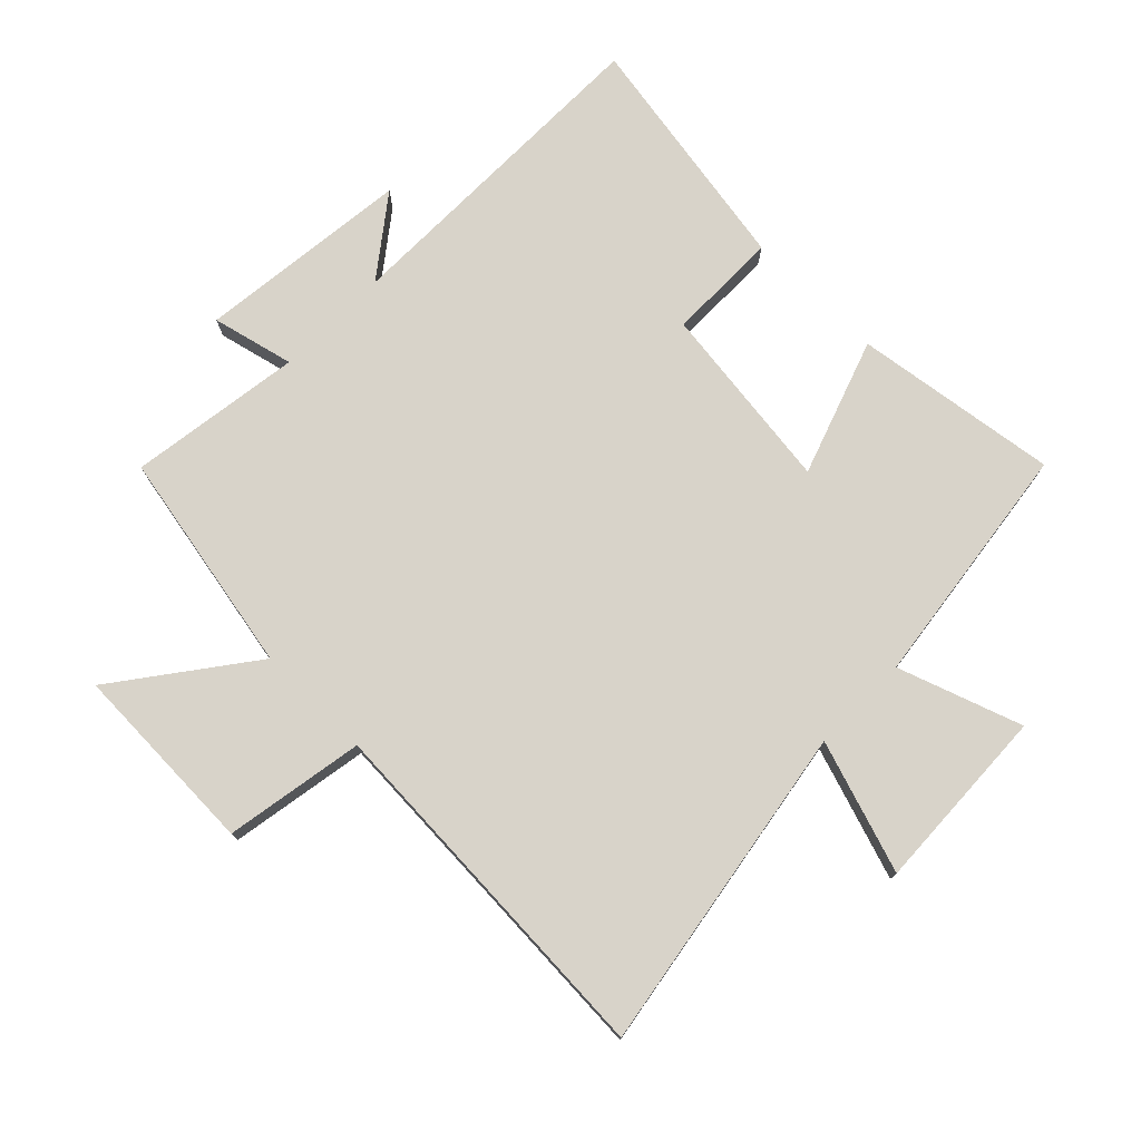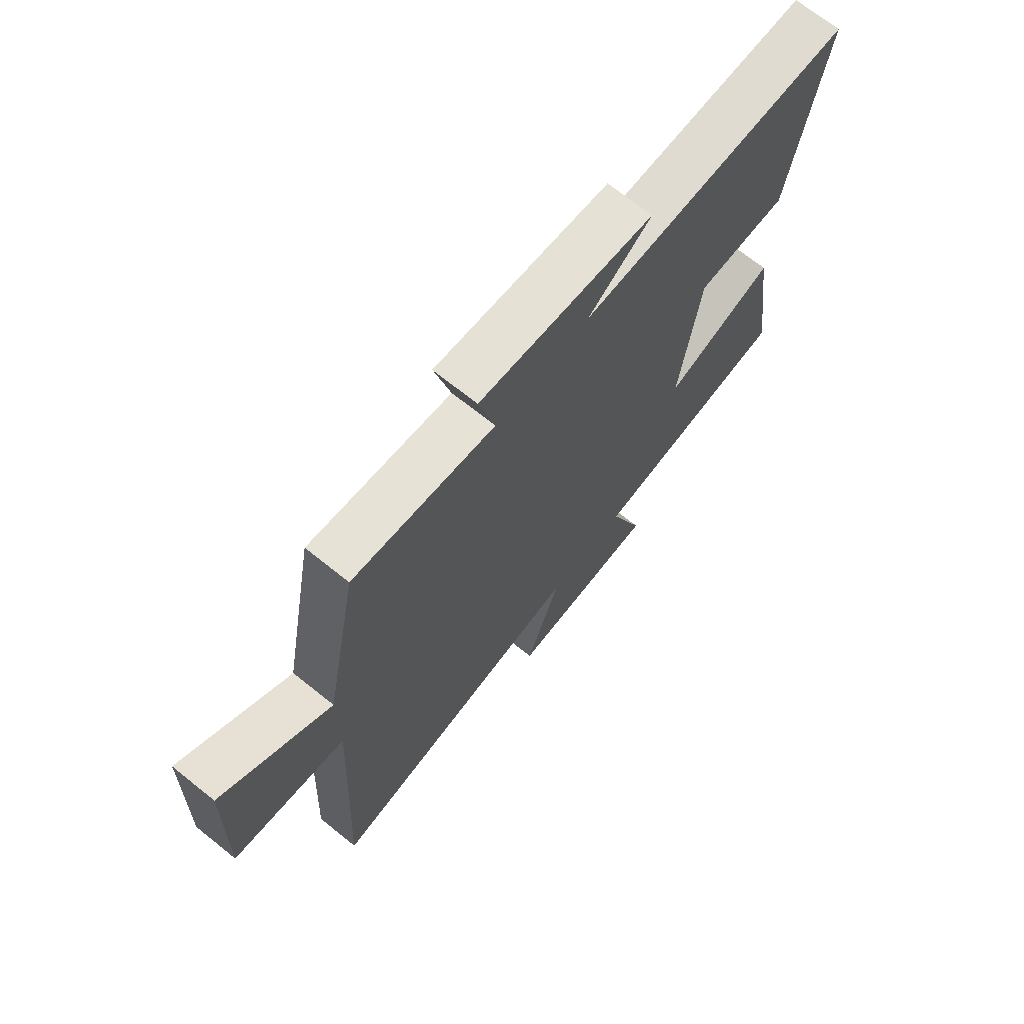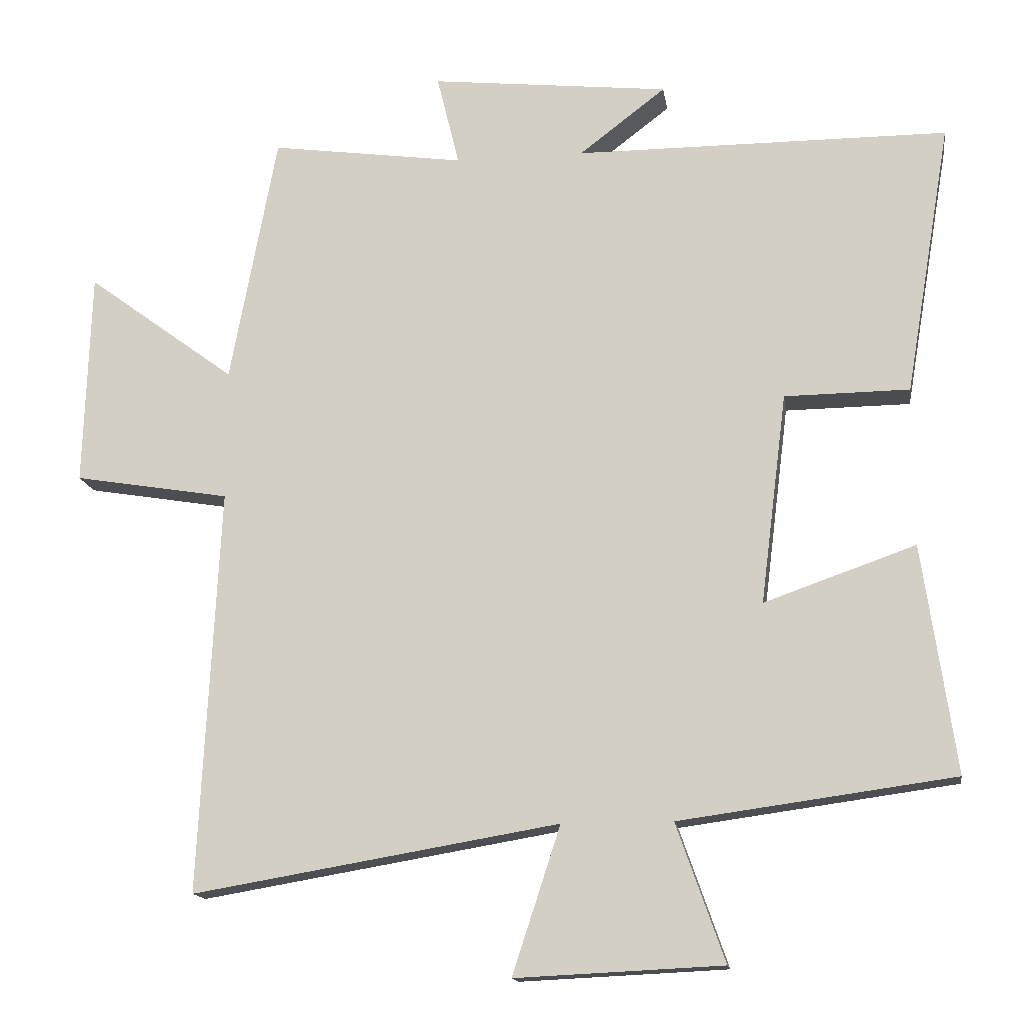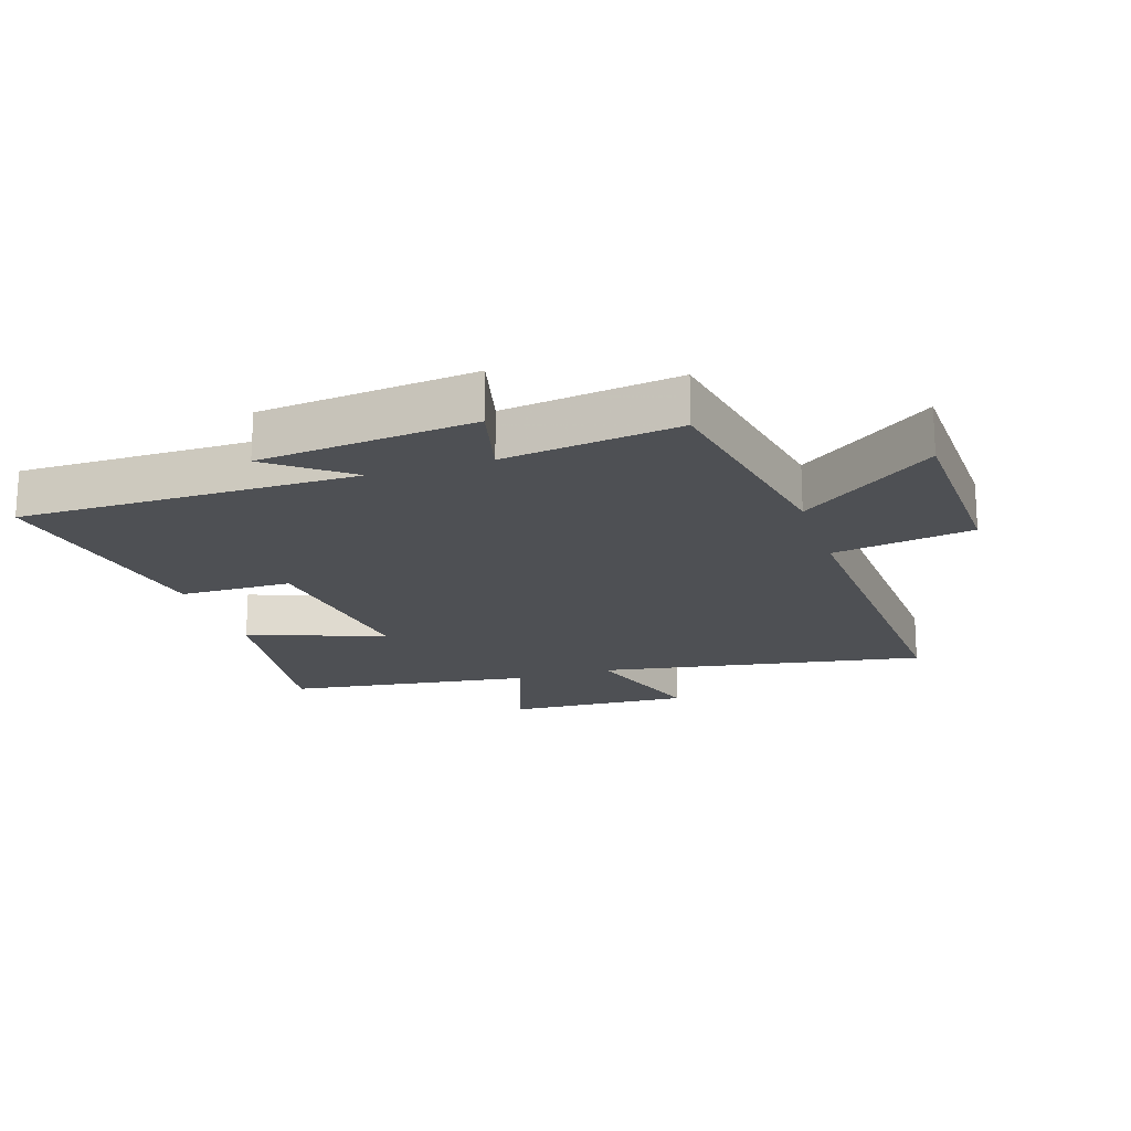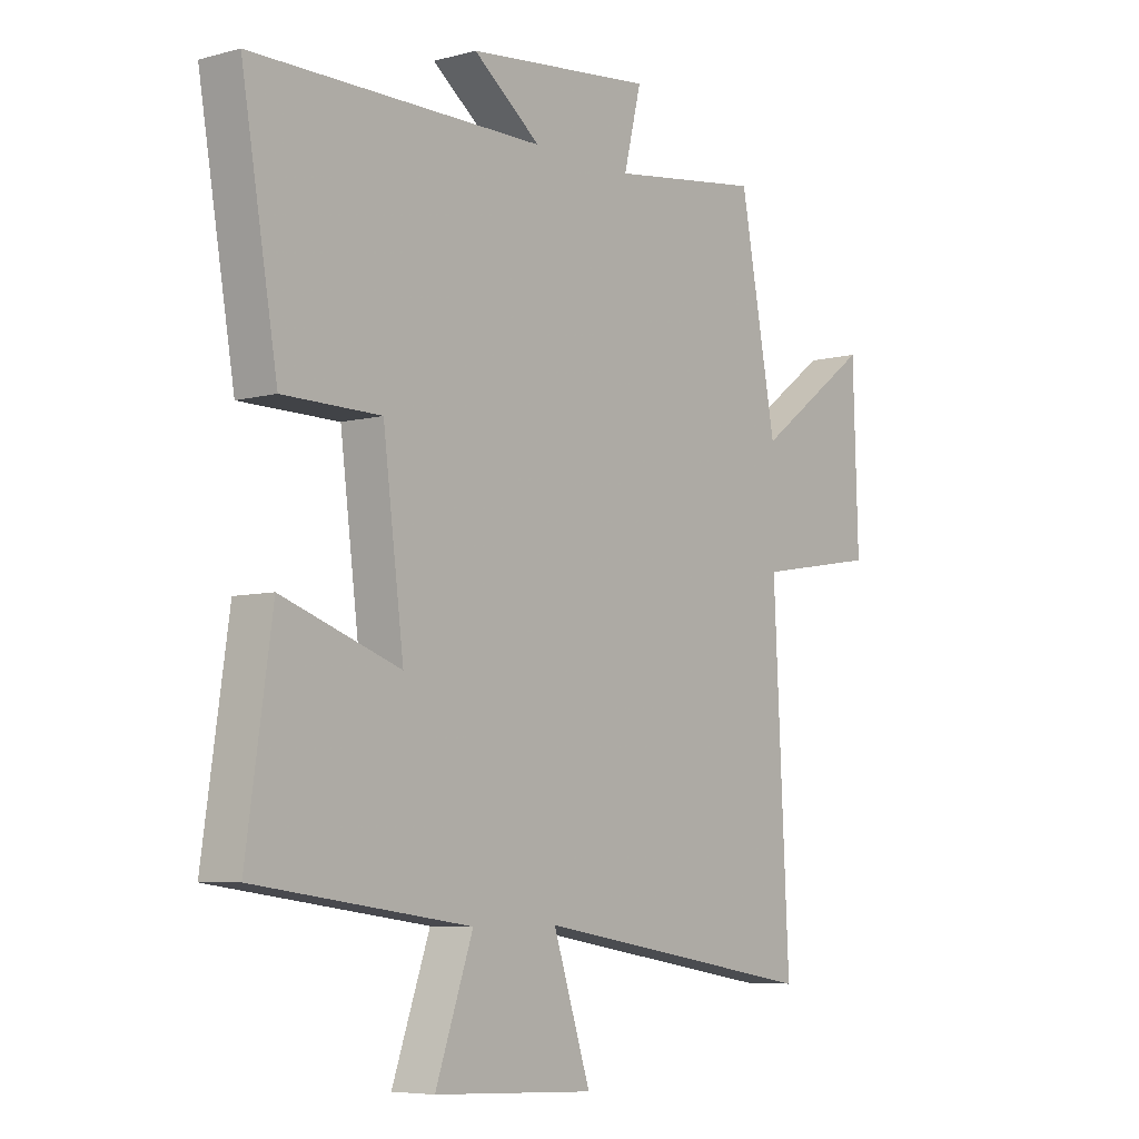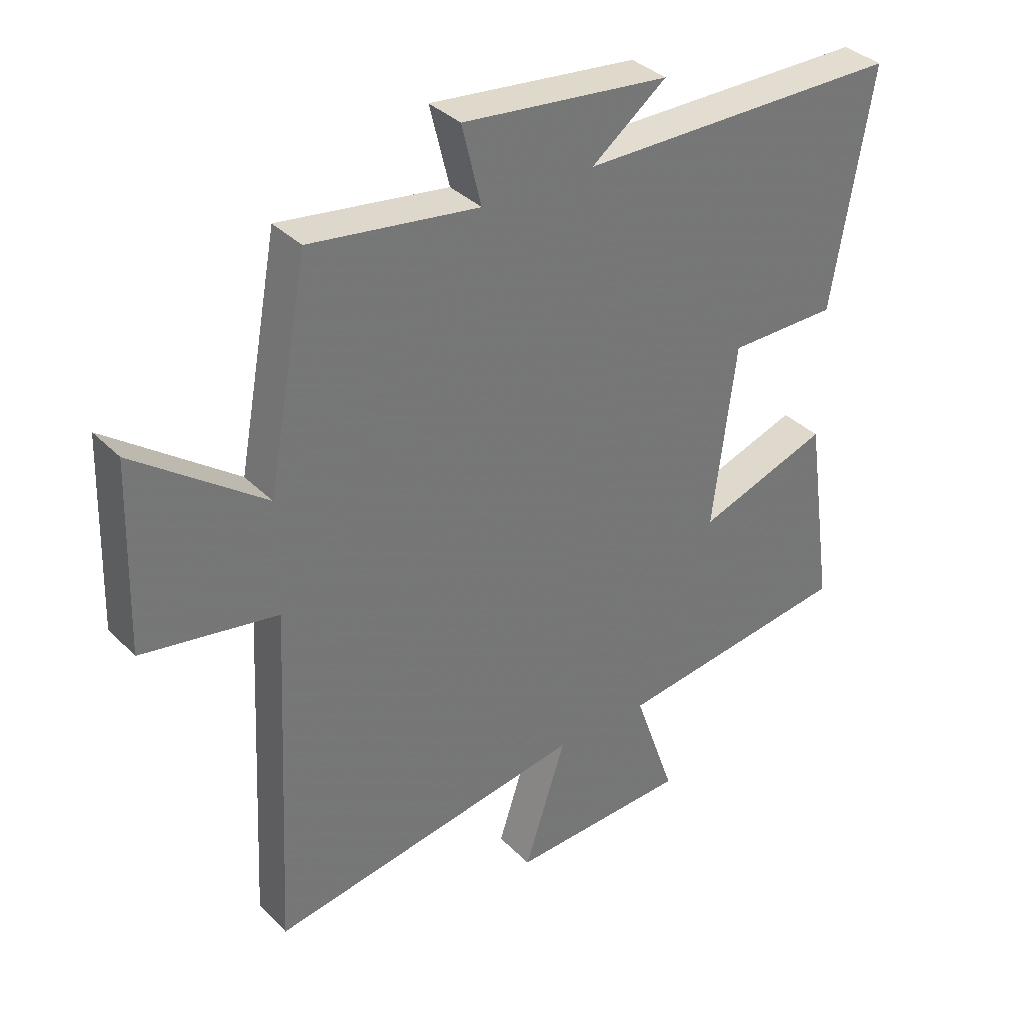
<metadata>
{"format":"obj","ext":"obj","renderer":"f3d","projection":"perspective","resolution":1024,"background":"white","views":[{"elev":75.8,"azim":134.7,"up":"+Y"},{"elev":70.1,"azim":128.7,"up":"+Z"},{"elev":-14.8,"azim":-171.6,"up":"+Z"},{"elev":-18.8,"azim":17.9,"up":"+Y"},{"elev":-6.4,"azim":-51.4,"up":"+Z"},{"elev":35.3,"azim":142.5,"up":"+Z"}]}
</metadata>
<code>
v -0.566 0.07 0.499
v -0.031 0.07 0.5
v -0.155 0.07 0.595
v 0.187 0.07 0.631
v 0.155 0.07 0.5
v 0.433 0.07 0.538
v 0.5 0.07 0.179
v 0.713 0.07 0.336
v 0.723 0.07 0.028
v 0.5 0.07 -0.009
v 0.529 0.07 -0.589
v 0.005 0.07 -0.5
v 0.074 0.07 -0.711
v -0.222 0.07 -0.697
v -0.153 0.07 -0.5
v -0.547 0.07 -0.446
v -0.5 0.07 -0.119
v -0.283 0.07 -0.195
v -0.321 0.07 0.107
v -0.5 0.07 0.109
v -0.566 0 0.499
v -0.031 0 0.5
v -0.155 0 0.595
v 0.187 0 0.631
v 0.155 0 0.5
v 0.433 0 0.538
v 0.5 0 0.179
v 0.713 0 0.336
v 0.723 0 0.028
v 0.5 0 -0.009
v 0.529 0 -0.589
v 0.005 0 -0.5
v 0.074 0 -0.711
v -0.222 0 -0.697
v -0.153 0 -0.5
v -0.547 0 -0.446
v -0.5 0 -0.119
v -0.283 0 -0.195
v -0.321 0 0.107
v -0.5 0 0.109
f 19 20 1 2
f 18 19 2
f 15 16 17 18
f 15 18 2
f 12 13 14 15
f 12 15 2
f 10 11 12 2
f 7 8 9 10
f 5 6 7 10
f 5 10 2
f 2 3 4 5
f 22 21 40 39
f 22 39 38
f 38 37 36 35
f 22 38 35
f 35 34 33 32
f 22 35 32
f 22 32 31 30
f 30 29 28 27
f 30 27 26 25
f 22 30 25
f 25 24 23 22
f 1 21 22 2
f 2 22 23 3
f 3 23 24 4
f 4 24 25 5
f 5 25 26 6
f 6 26 27 7
f 7 27 28 8
f 8 28 29 9
f 9 29 30 10
f 10 30 31 11
f 11 31 32 12
f 12 32 33 13
f 13 33 34 14
f 14 34 35 15
f 15 35 36 16
f 16 36 37 17
f 17 37 38 18
f 18 38 39 19
f 19 39 40 20
f 20 40 21 1

</code>
